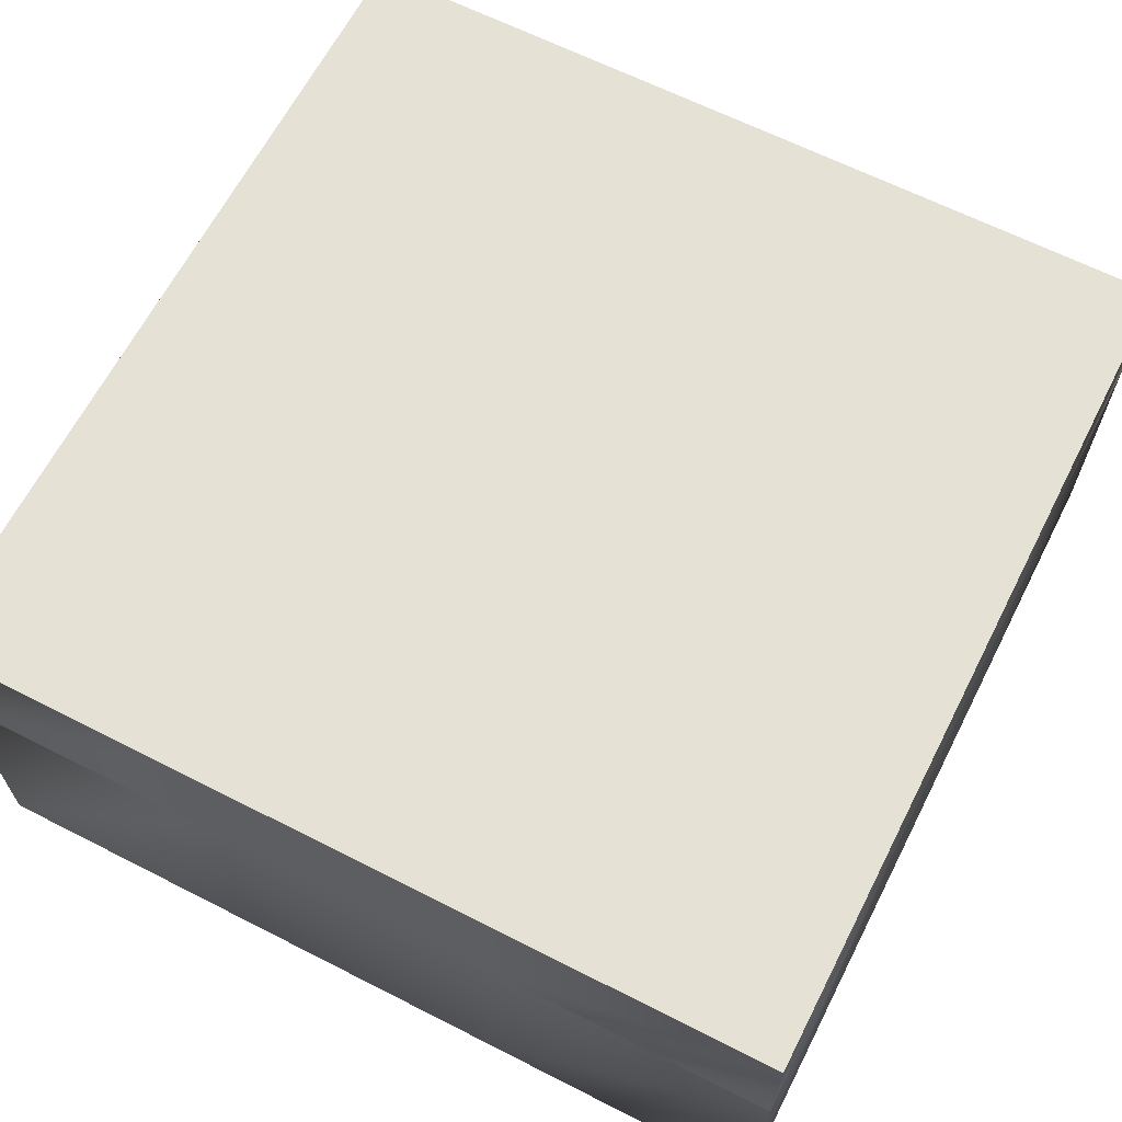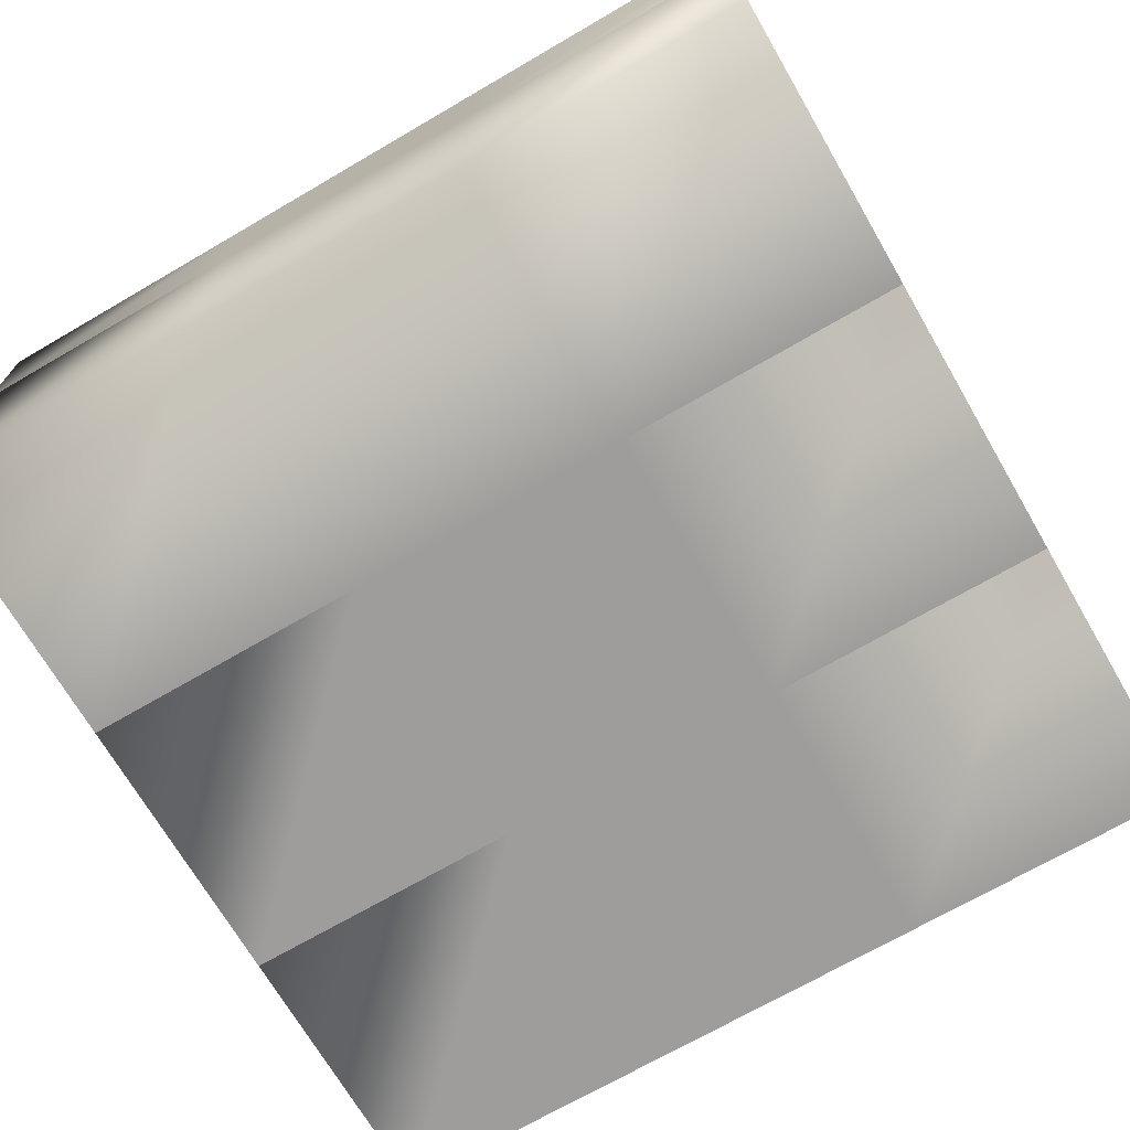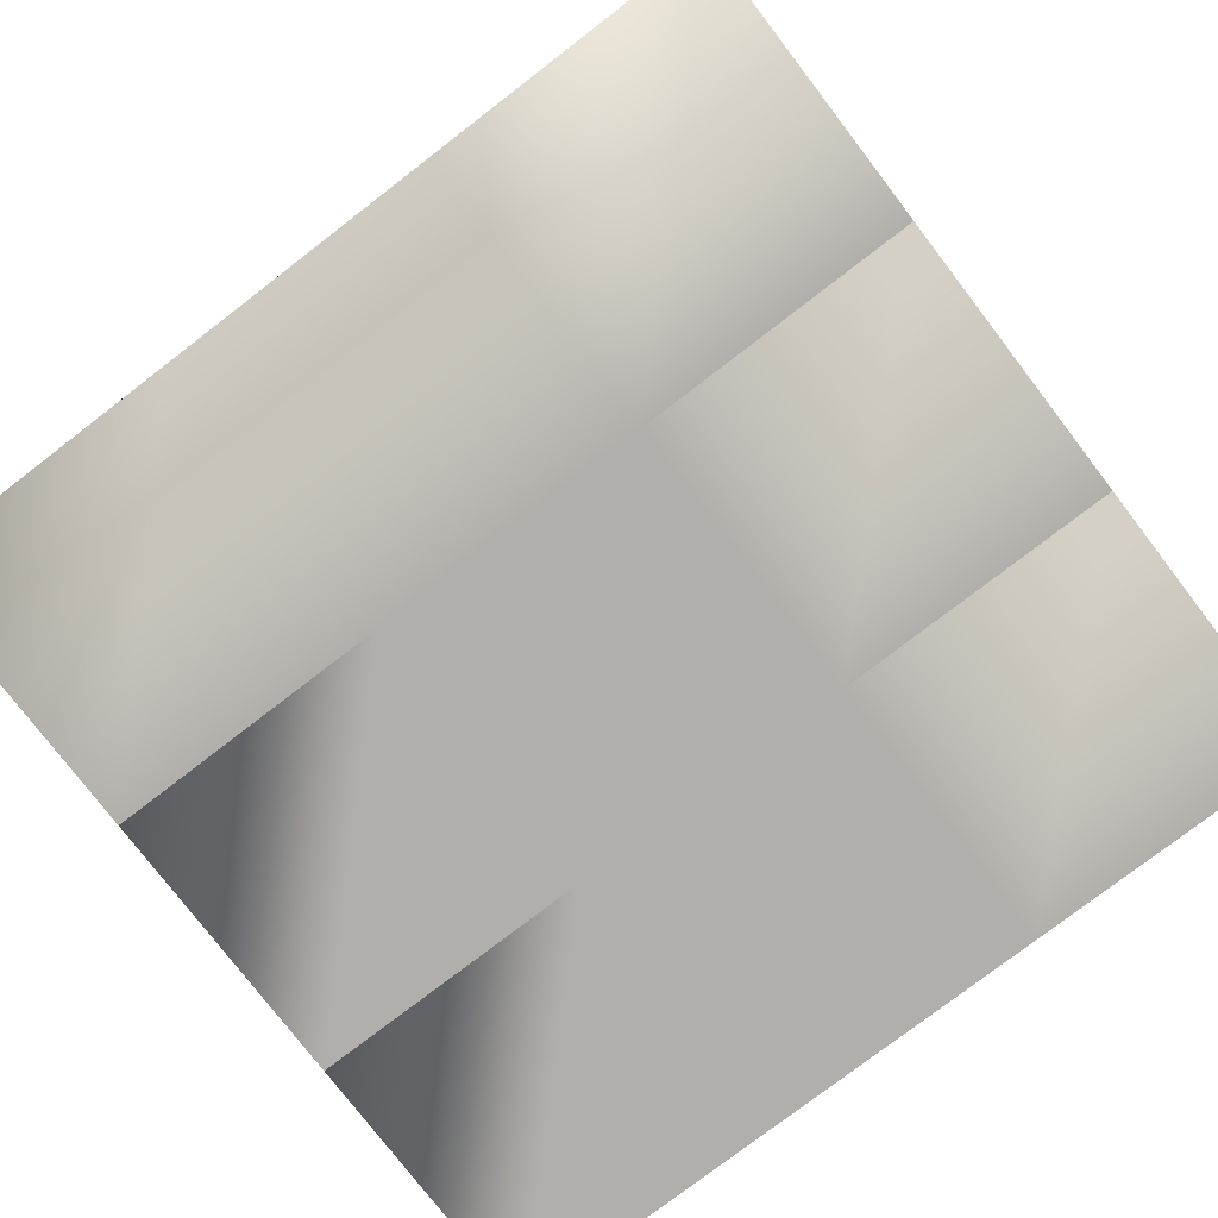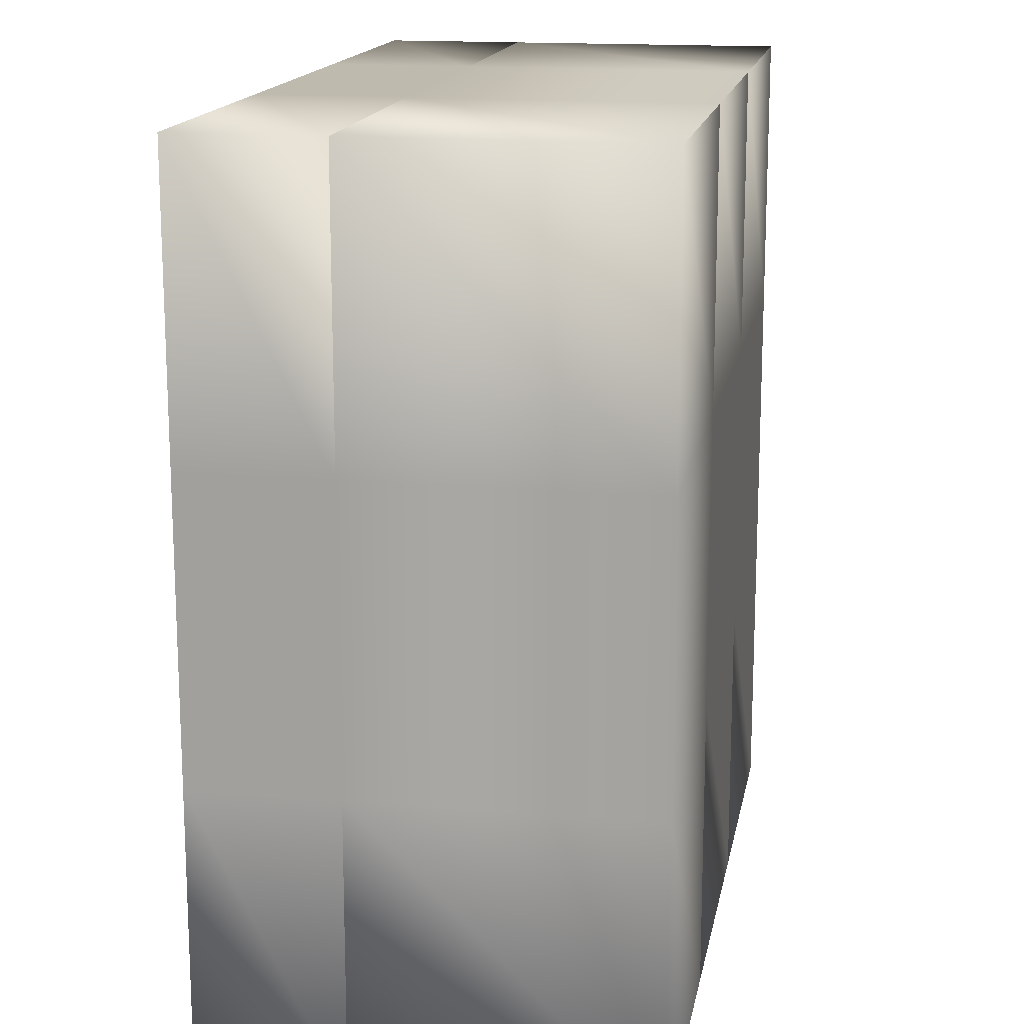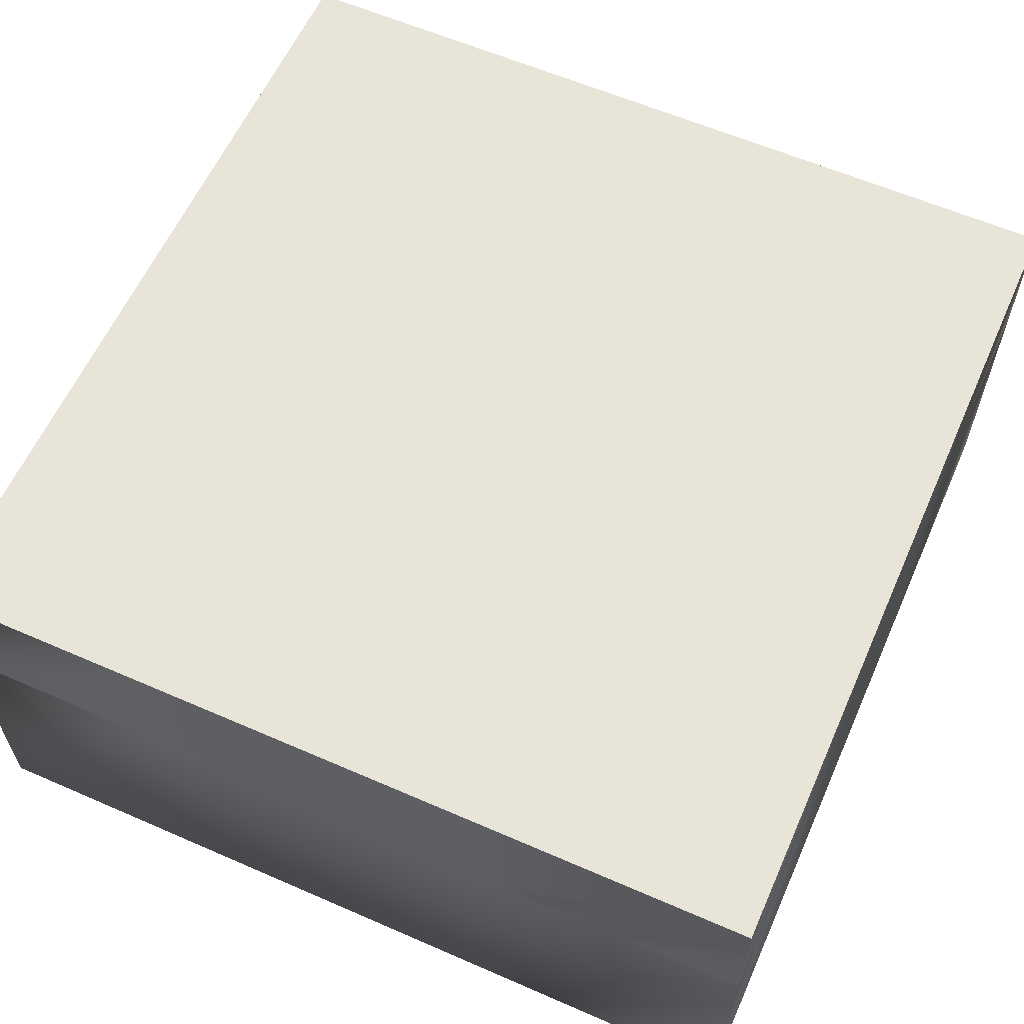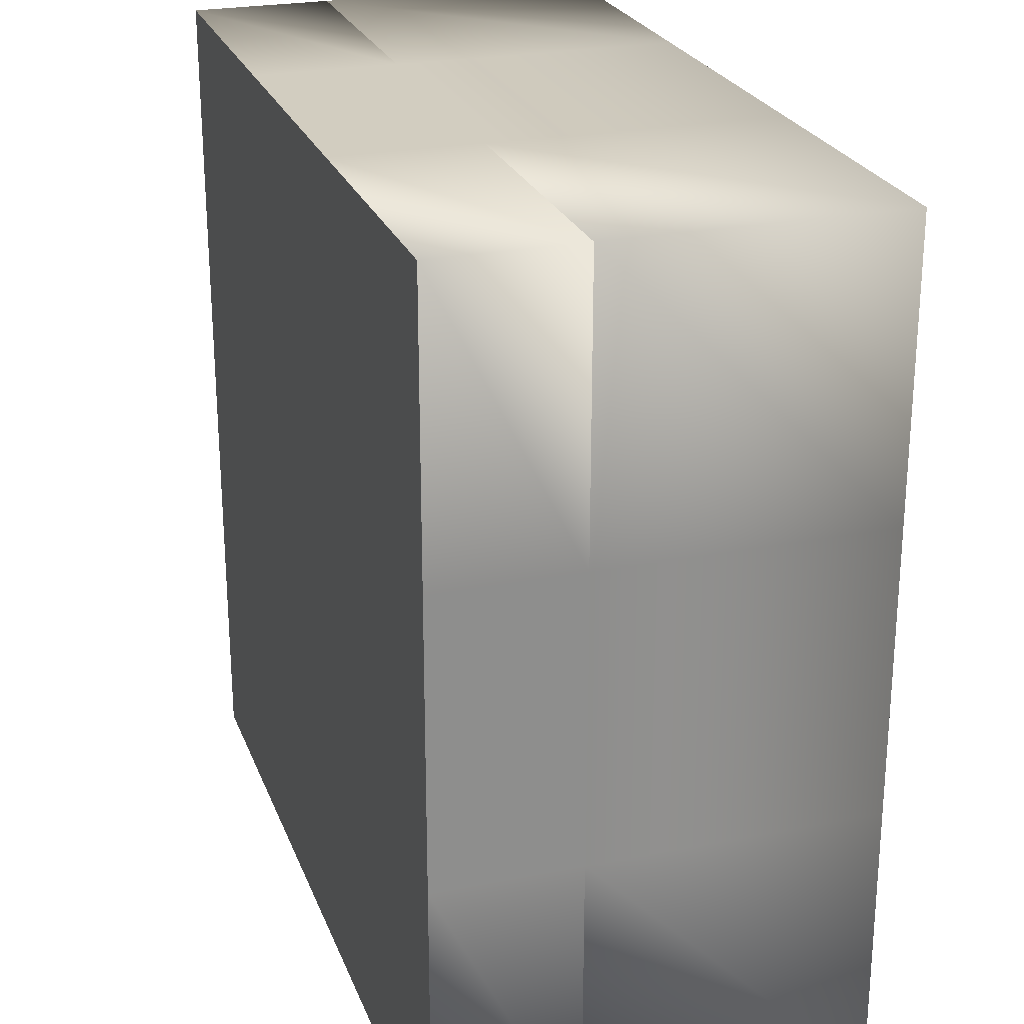
<metadata>
{"format":"obj","ext":"obj","renderer":"f3d","projection":"perspective","resolution":1024,"background":"white","views":[{"elev":64.6,"azim":-152.9,"up":"+Y"},{"elev":-70.5,"azim":-59.8,"up":"+Y"},{"elev":-78.1,"azim":-52.5,"up":"+Y"},{"elev":15.8,"azim":-79.7,"up":"+Z"},{"elev":60.5,"azim":24.0,"up":"+Y"},{"elev":24.7,"azim":-107.9,"up":"+Z"}]}
</metadata>
<code>
o Default
v -1 2 -3
v -1 3 -3
v -3 3 -3
v -3 2 -3
v 1 2 -3
v 1 3 -3
v 3 2 -3
v 3 3 -3
v 3 2 3
v 3 3 3
v 3 3 1
v 3 2 1
v 3 3 -1
v 3 2 -1
v 1 2 3
v 1 3 3
v -1 2 3
v -1 3 3
v -3 2 3
v -3 3 3
v -3 3 -1
v -3 2 -1
v -3 3 1
v -3 2 1
v 1 0 1
v 3 0 1
v 3 0 -1
v 1 0 -1
v -1 0 3
v 1 0 3
v 1 0 1
v -1 0 1
v -1 0 -1
v 1 0 -1
v 1 0 -3
v -1 0 -3
v -3 0 1
v -1 0 1
v -1 0 -1
v -3 0 -1
v 1 0 3
v 3 0 3
v 3 0 -3
v 1 0 -3
v -3 0 3
v -1 0 3
v -1 0 -3
v -3 0 -3
v 3 0 -3
v 3 2 -3
v 1 2 -3
v -1 2 -3
v -3 2 -3
v -3 2 -1
v -3 2 1
v -3 2 3
v 3 0 -1
v 3 2 -1
v 3 0 1
v 3 2 1
v 3 0 3
v 3 2 3
v -1 2 3
v 1 2 3
v -1 3 -1
v -3 3 -1
v -3 3 -3
v -1 3 -3
v -1 3 1
v -3 3 1
v -1 3 3
v -3 3 3
v 1 3 3
v -1 3 3
v -1 3 1
v 1 3 1
v 3 3 3
v 1 3 3
v 1 3 1
v 3 3 1
v 3 3 -1
v 1 3 -1
v 1 3 -3
v 3 3 -3
v 1 3 -1
v -1 3 -1
v -1 3 -3
v 1 3 -3
g Scene
f 1 3 2
f 1 4 3
f 5 2 6
f 5 1 2
f 7 6 8
f 7 5 6
f 9 11 10
f 9 12 11
f 12 13 11
f 12 14 13
f 14 8 13
f 14 7 8
f 15 10 16
f 15 9 10
f 17 16 18
f 17 15 16
f 19 18 20
f 19 17 18
f 4 21 3
f 4 22 21
f 22 23 21
f 22 24 23
f 24 20 23
f 24 19 20
f 25 27 26
f 25 28 27
f 29 31 30
f 29 32 31
f 33 35 34
f 33 36 35
f 37 39 38
f 37 40 39
f 41 26 42
f 41 25 26
f 28 43 27
f 28 44 43
f 45 38 46
f 45 37 38
f 32 34 31
f 32 33 34
f 40 47 39
f 40 48 47
f 49 51 50
f 49 44 51
f 44 52 51
f 44 36 52
f 36 53 52
f 36 48 53
f 48 54 53
f 48 40 54
f 40 55 54
f 40 37 55
f 37 56 55
f 37 45 56
f 57 50 58
f 57 49 50
f 59 58 60
f 59 57 58
f 61 60 62
f 61 59 60
f 45 63 56
f 45 29 63
f 29 64 63
f 29 41 64
f 41 62 64
f 41 61 62
f 65 67 66
f 65 68 67
f 69 66 70
f 69 65 66
f 71 70 72
f 71 69 70
f 73 75 74
f 73 76 75
f 77 79 78
f 77 80 79
f 81 83 82
f 81 84 83
f 85 87 86
f 85 88 87
f 80 82 79
f 80 81 82
f 76 86 75
f 76 85 86

</code>
